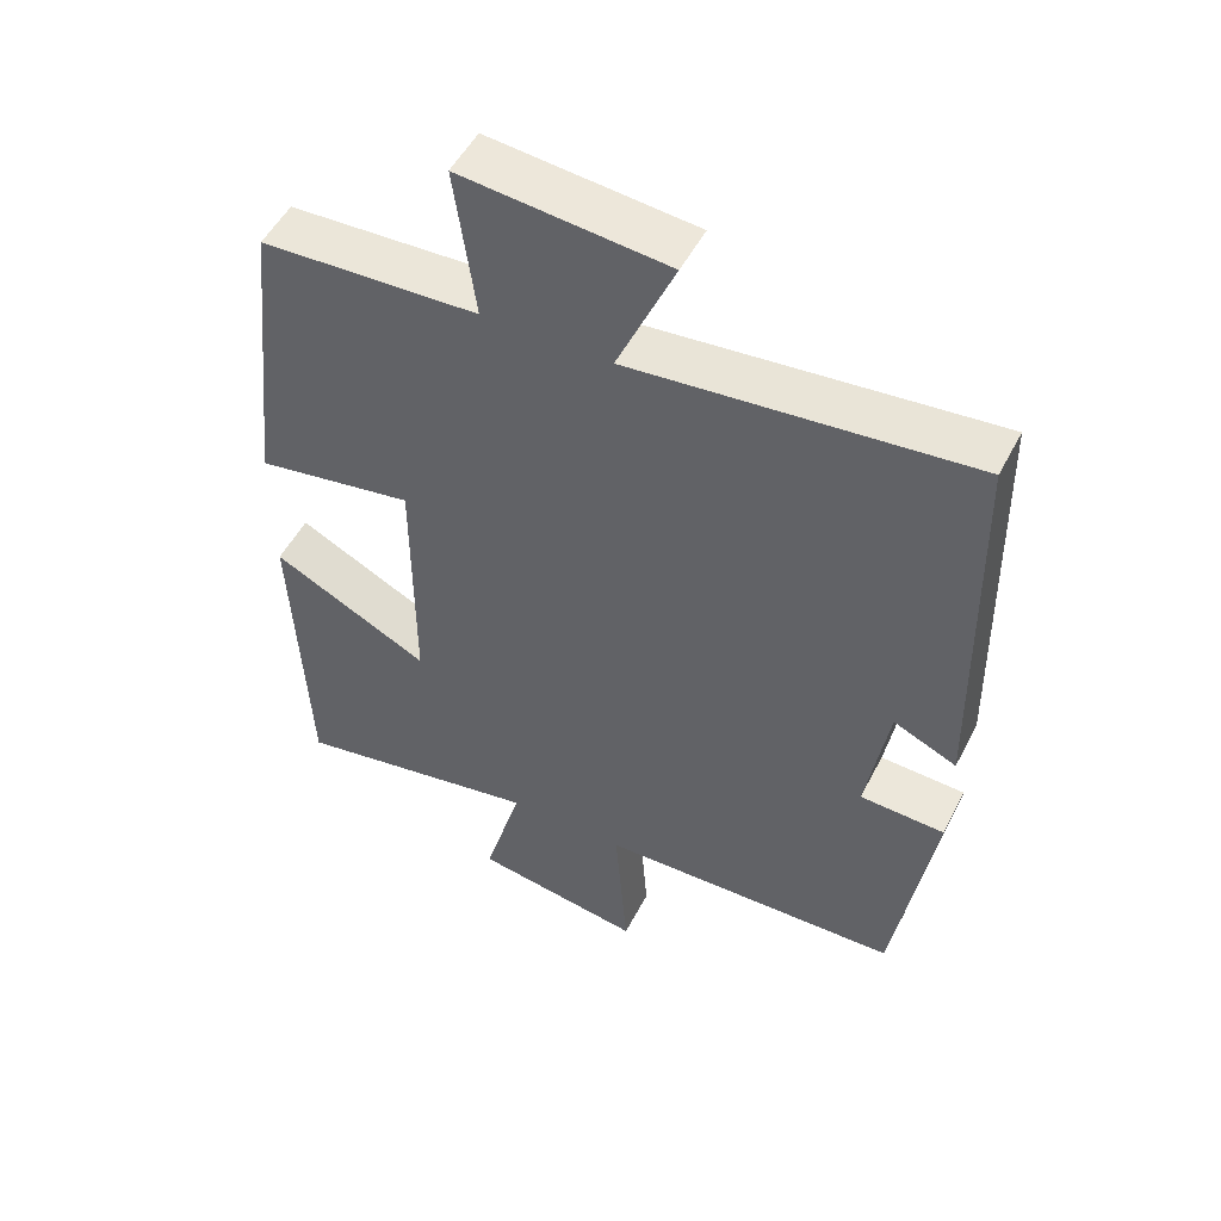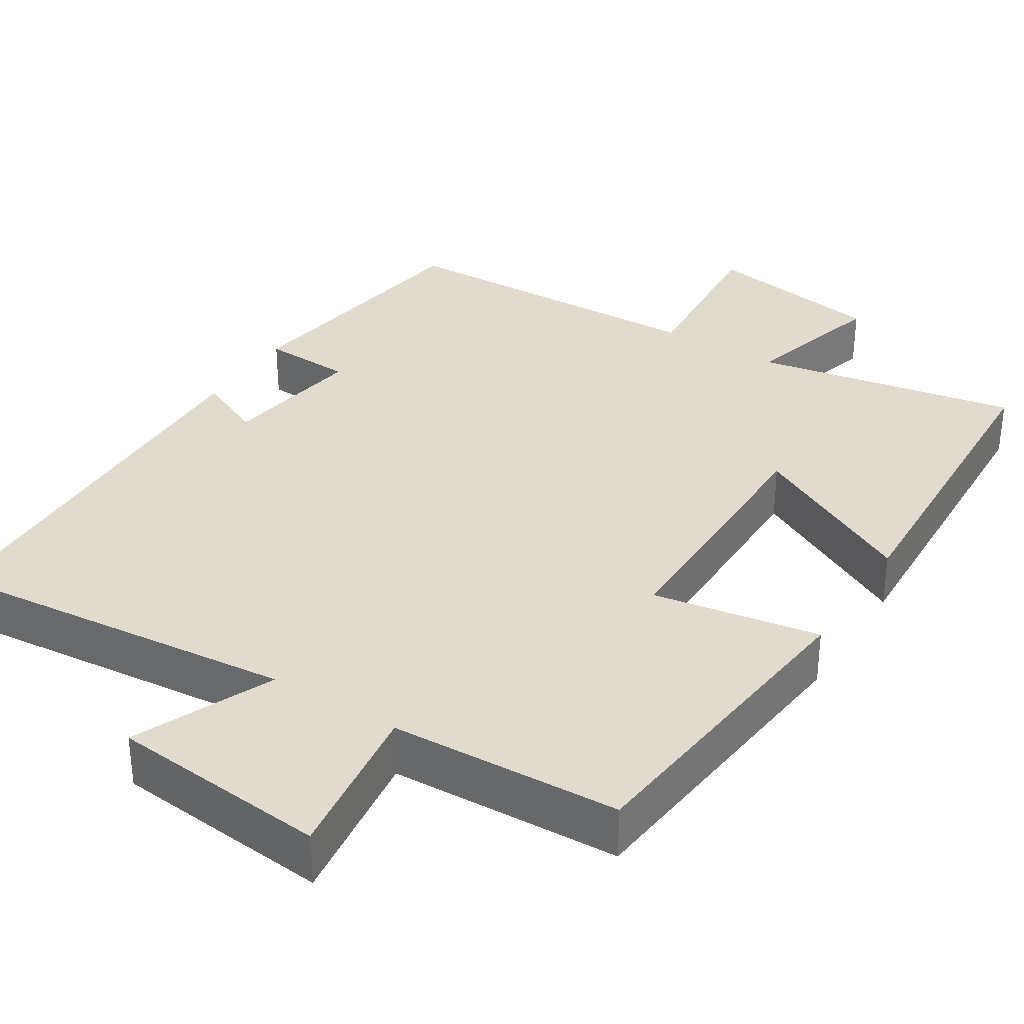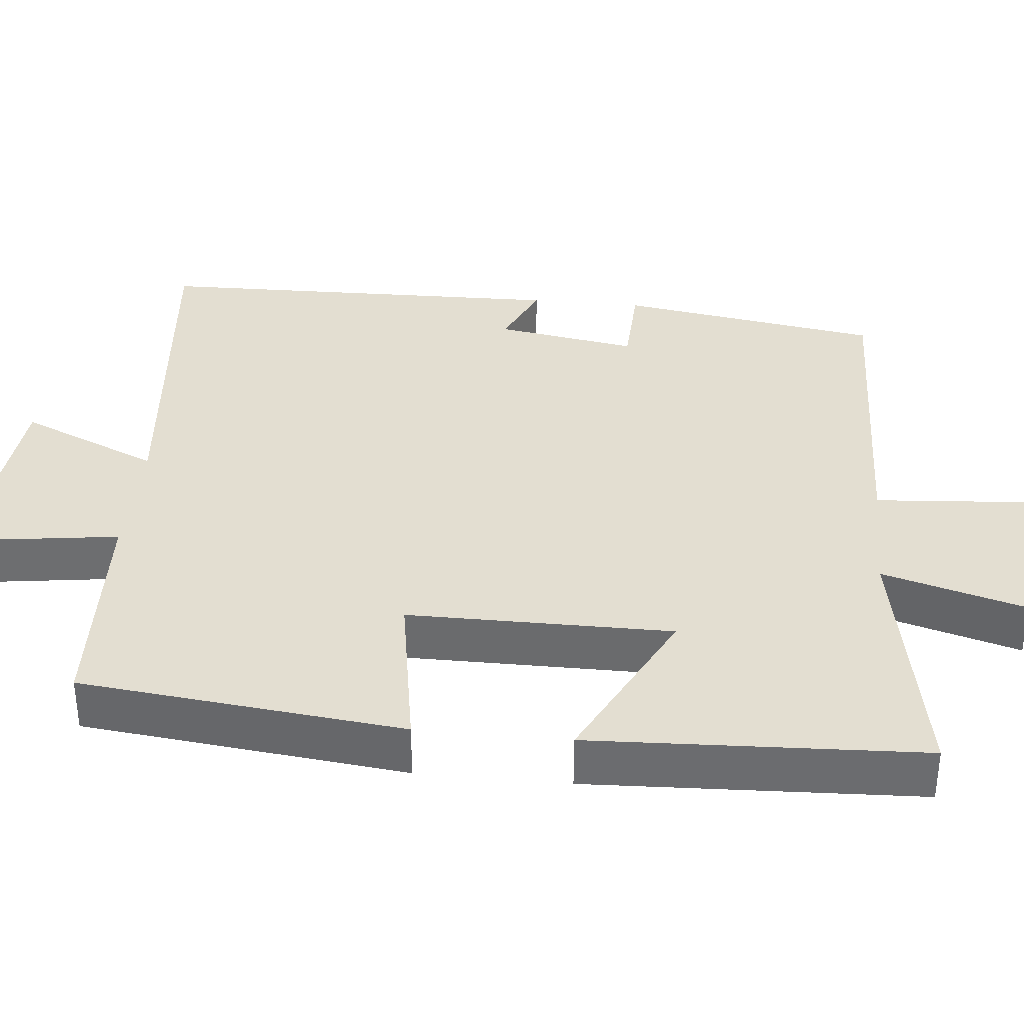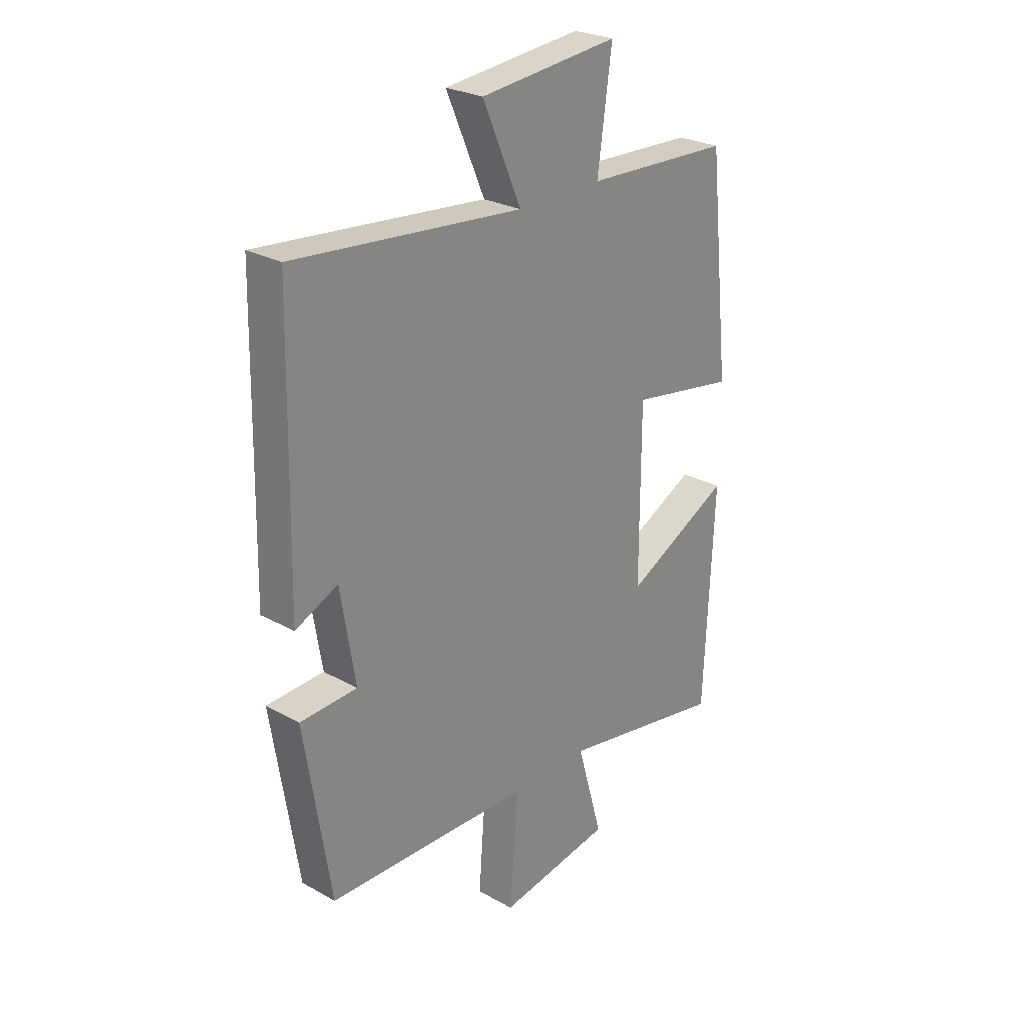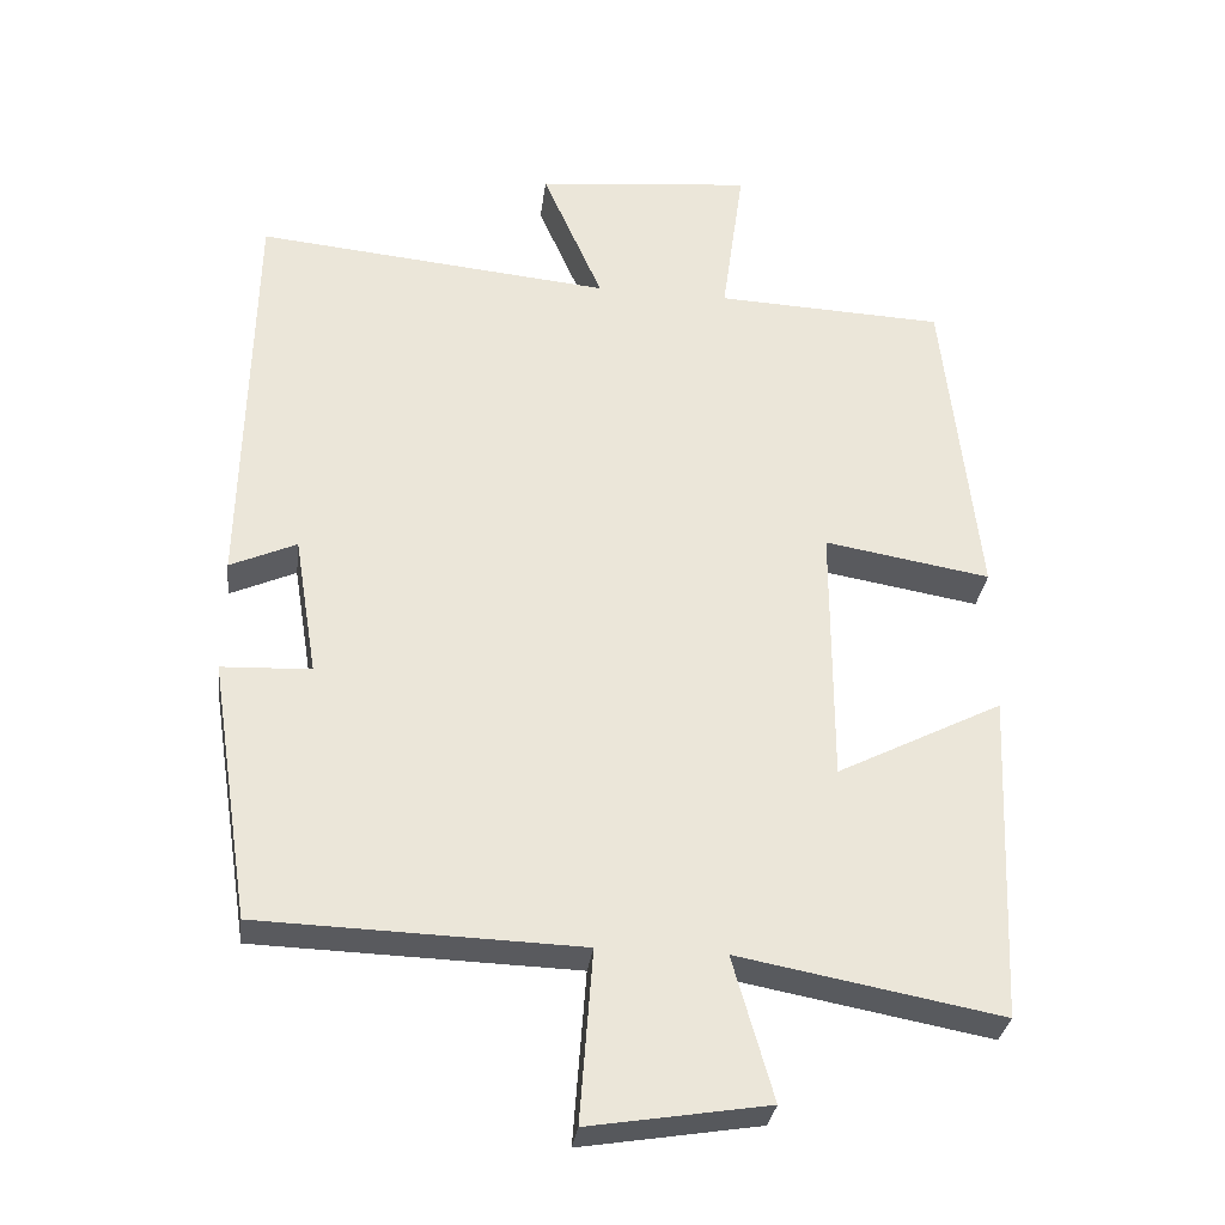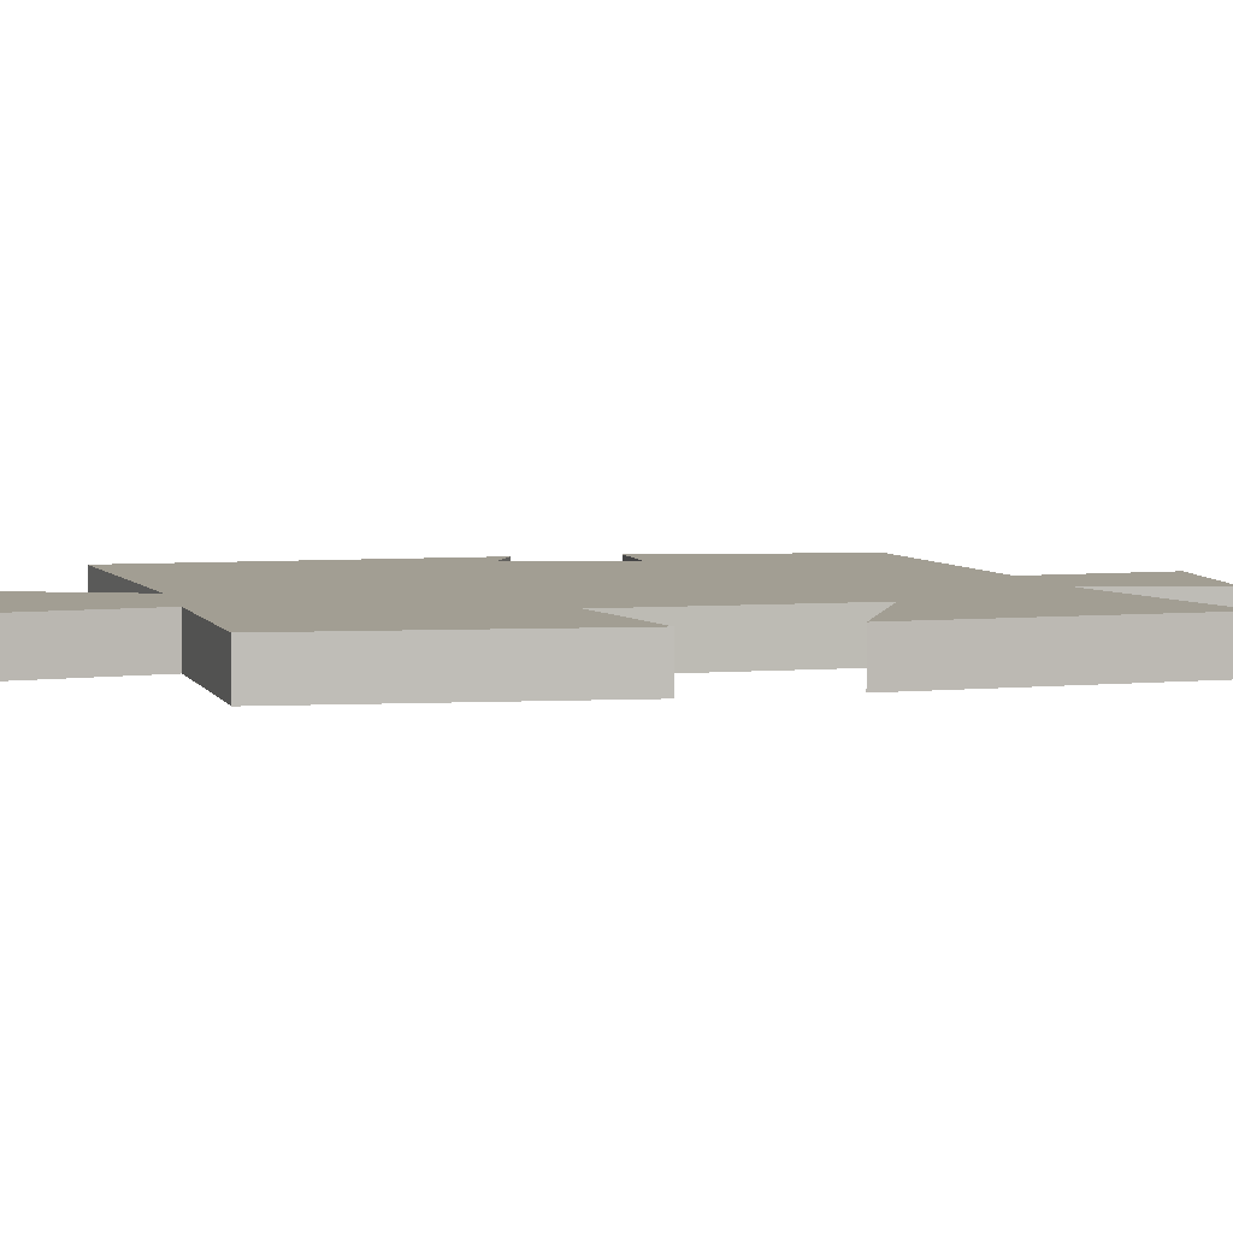
<metadata>
{"format":"obj","ext":"obj","renderer":"f3d","projection":"perspective","resolution":1024,"background":"white","views":[{"elev":51.5,"azim":-153.2,"up":"+Z"},{"elev":33.8,"azim":32.1,"up":"+Y"},{"elev":36.0,"azim":95.6,"up":"+Y"},{"elev":26.3,"azim":-48.7,"up":"+Z"},{"elev":-31.3,"azim":-7.2,"up":"+Z"},{"elev":5.1,"azim":75.4,"up":"+Y"}]}
</metadata>
<code>
v -0.447 0.07 -0.487
v -0.5 0.07 -0.146
v -0.383 0.07 -0.141
v -0.413 0.07 0.043
v -0.5 0.07 0.004
v -0.489 0.07 0.545
v -0.022 0.07 0.5
v -0.101 0.07 0.682
v 0.183 0.07 0.71
v 0.154 0.07 0.5
v 0.454 0.07 0.487
v 0.5 0.07 0.065
v 0.282 0.07 0.102
v 0.282 0.07 -0.242
v 0.5 0.07 -0.131
v 0.481 0.07 -0.564
v 0.137 0.07 -0.5
v 0.19 0.07 -0.687
v -0.044 0.07 -0.725
v -0.027 0.07 -0.5
v -0.447 0 -0.487
v -0.5 0 -0.146
v -0.383 0 -0.141
v -0.413 0 0.043
v -0.5 0 0.004
v -0.489 0 0.545
v -0.022 0 0.5
v -0.101 0 0.682
v 0.183 0 0.71
v 0.154 0 0.5
v 0.454 0 0.487
v 0.5 0 0.065
v 0.282 0 0.102
v 0.282 0 -0.242
v 0.5 0 -0.131
v 0.481 0 -0.564
v 0.137 0 -0.5
v 0.19 0 -0.687
v -0.044 0 -0.725
v -0.027 0 -0.5
f 17 18 19 20
f 1 2 3
f 20 1 3
f 17 20 3
f 14 15 16 17
f 17 3 4
f 14 17 4
f 13 14 4
f 10 11 12 13
f 10 13 4
f 7 8 9 10
f 7 10 4 5
f 5 6 7
f 40 39 38 37
f 23 22 21
f 23 21 40
f 23 40 37
f 37 36 35 34
f 24 23 37
f 24 37 34
f 24 34 33
f 33 32 31 30
f 24 33 30
f 30 29 28 27
f 25 24 30 27
f 27 26 25
f 1 21 22 2
f 2 22 23 3
f 3 23 24 4
f 4 24 25 5
f 5 25 26 6
f 6 26 27 7
f 7 27 28 8
f 8 28 29 9
f 9 29 30 10
f 10 30 31 11
f 11 31 32 12
f 12 32 33 13
f 13 33 34 14
f 14 34 35 15
f 15 35 36 16
f 16 36 37 17
f 17 37 38 18
f 18 38 39 19
f 19 39 40 20
f 20 40 21 1

</code>
